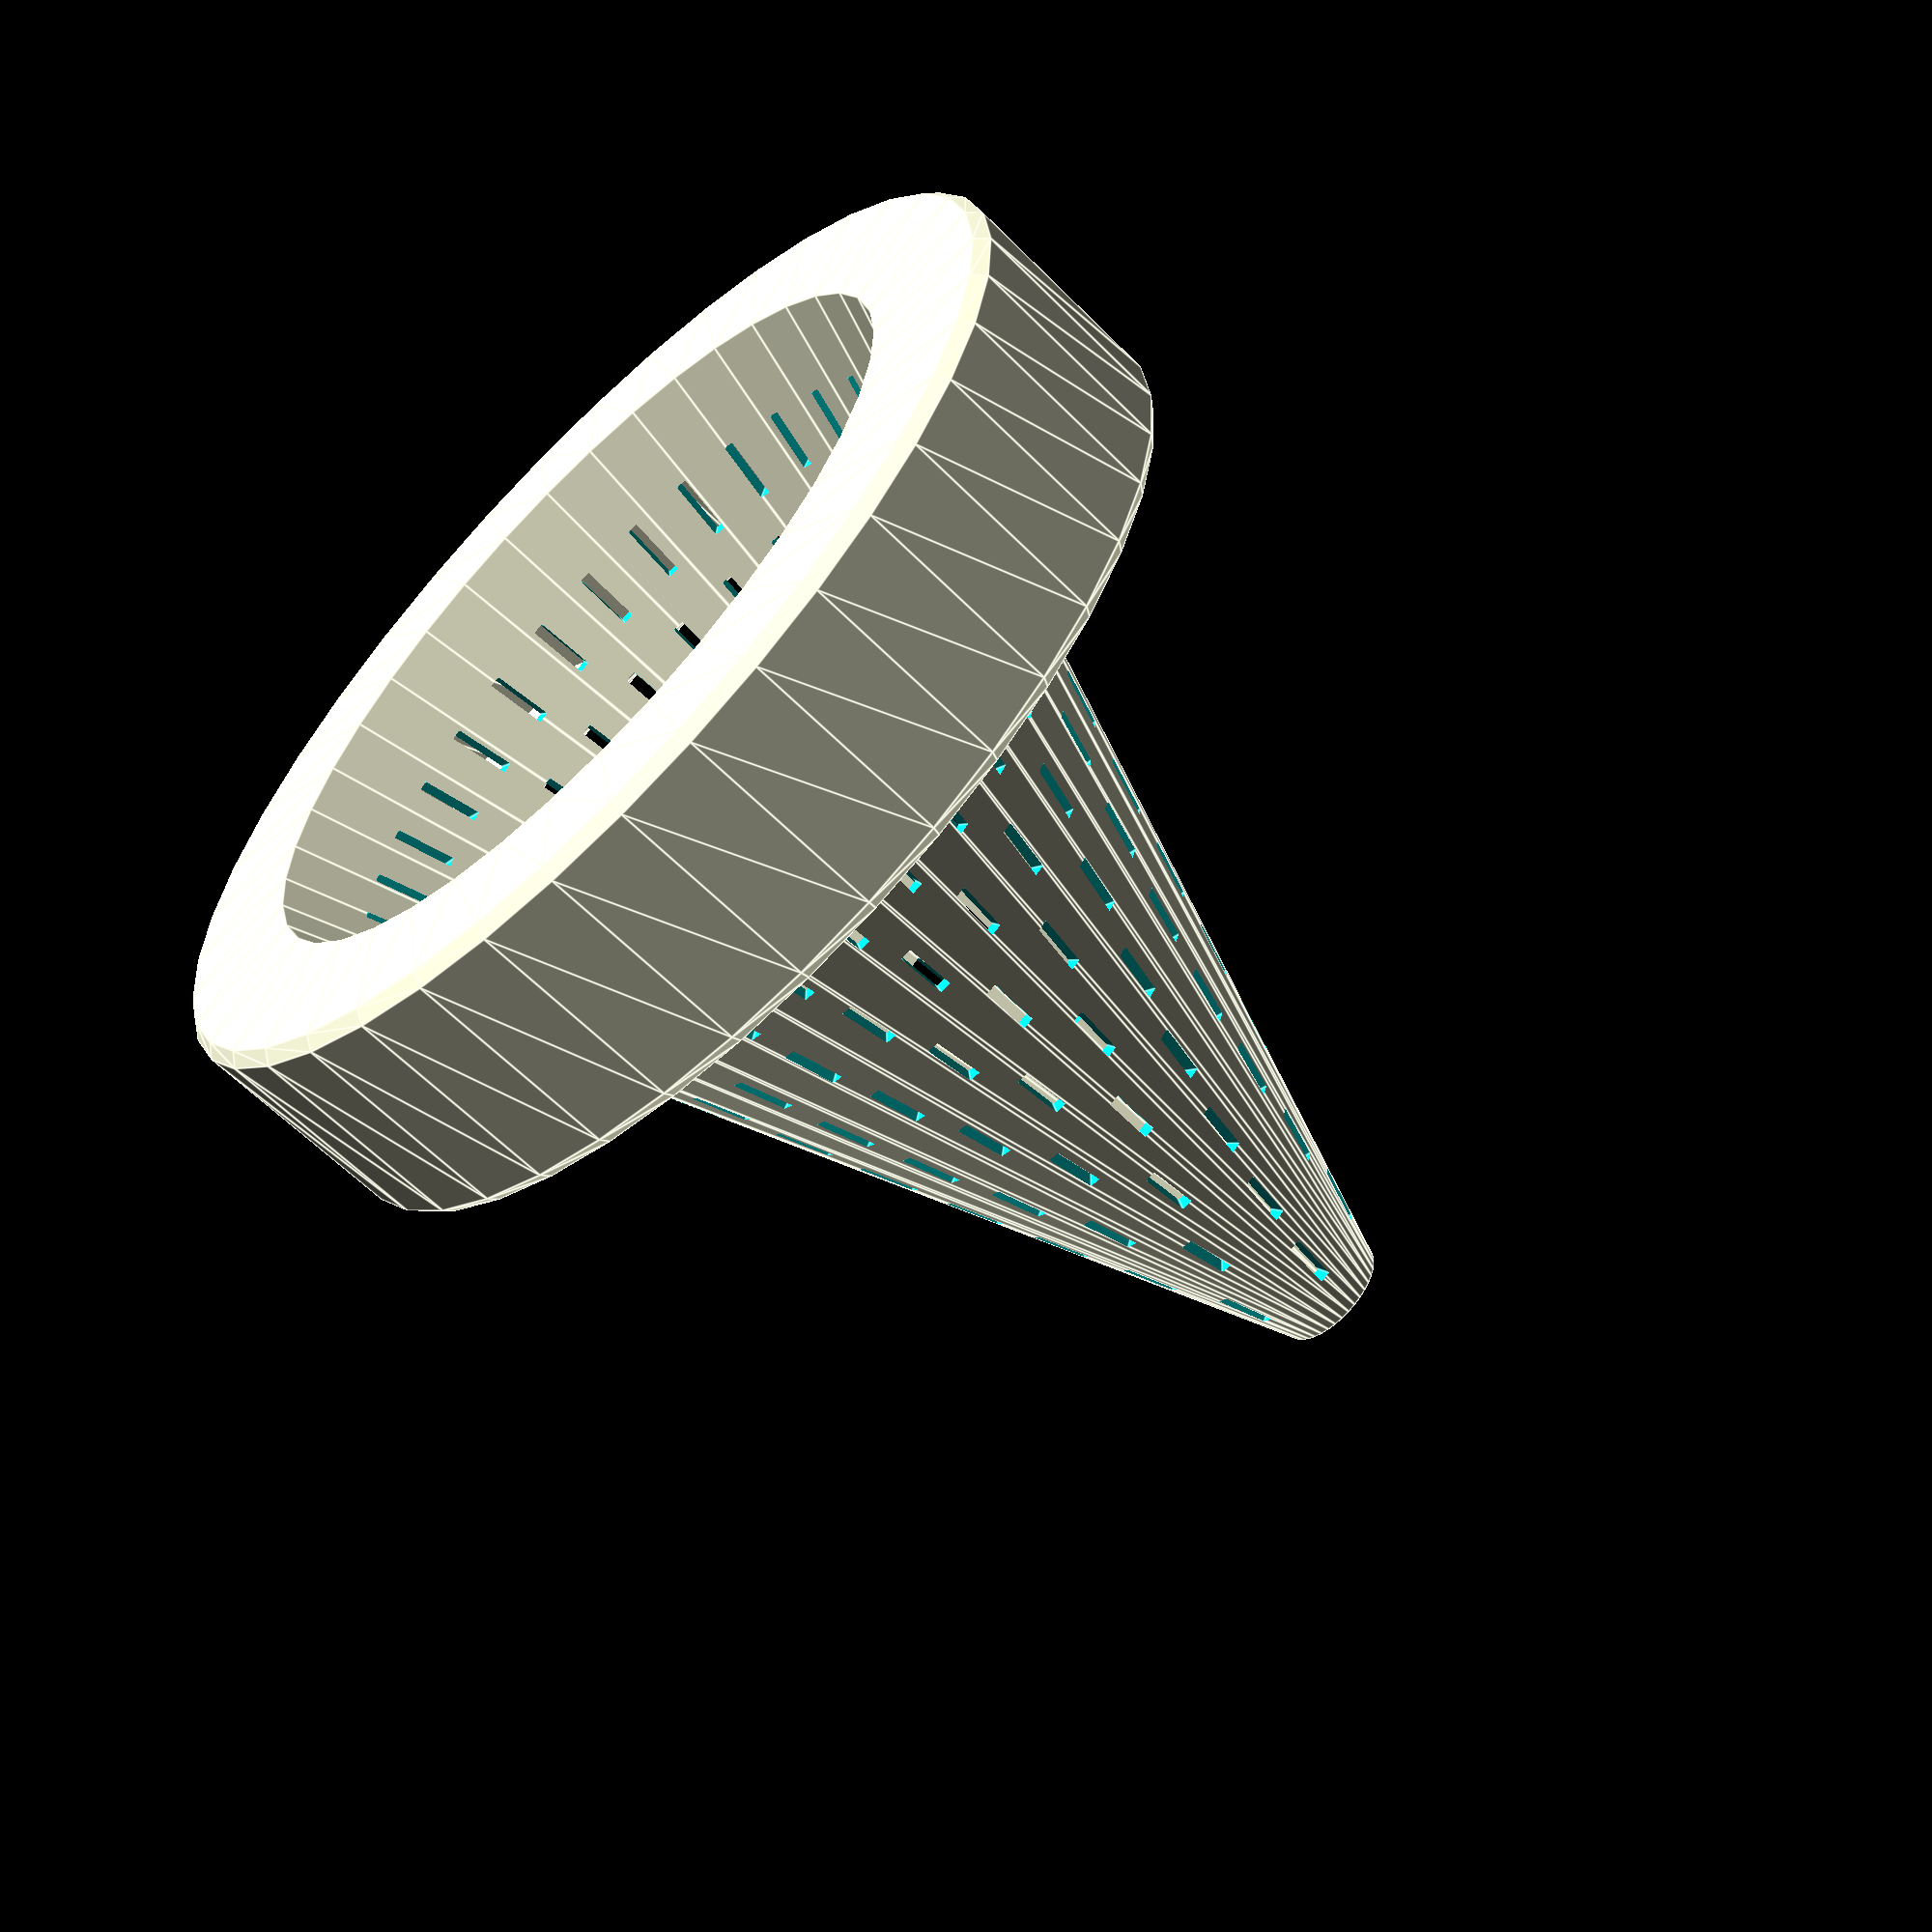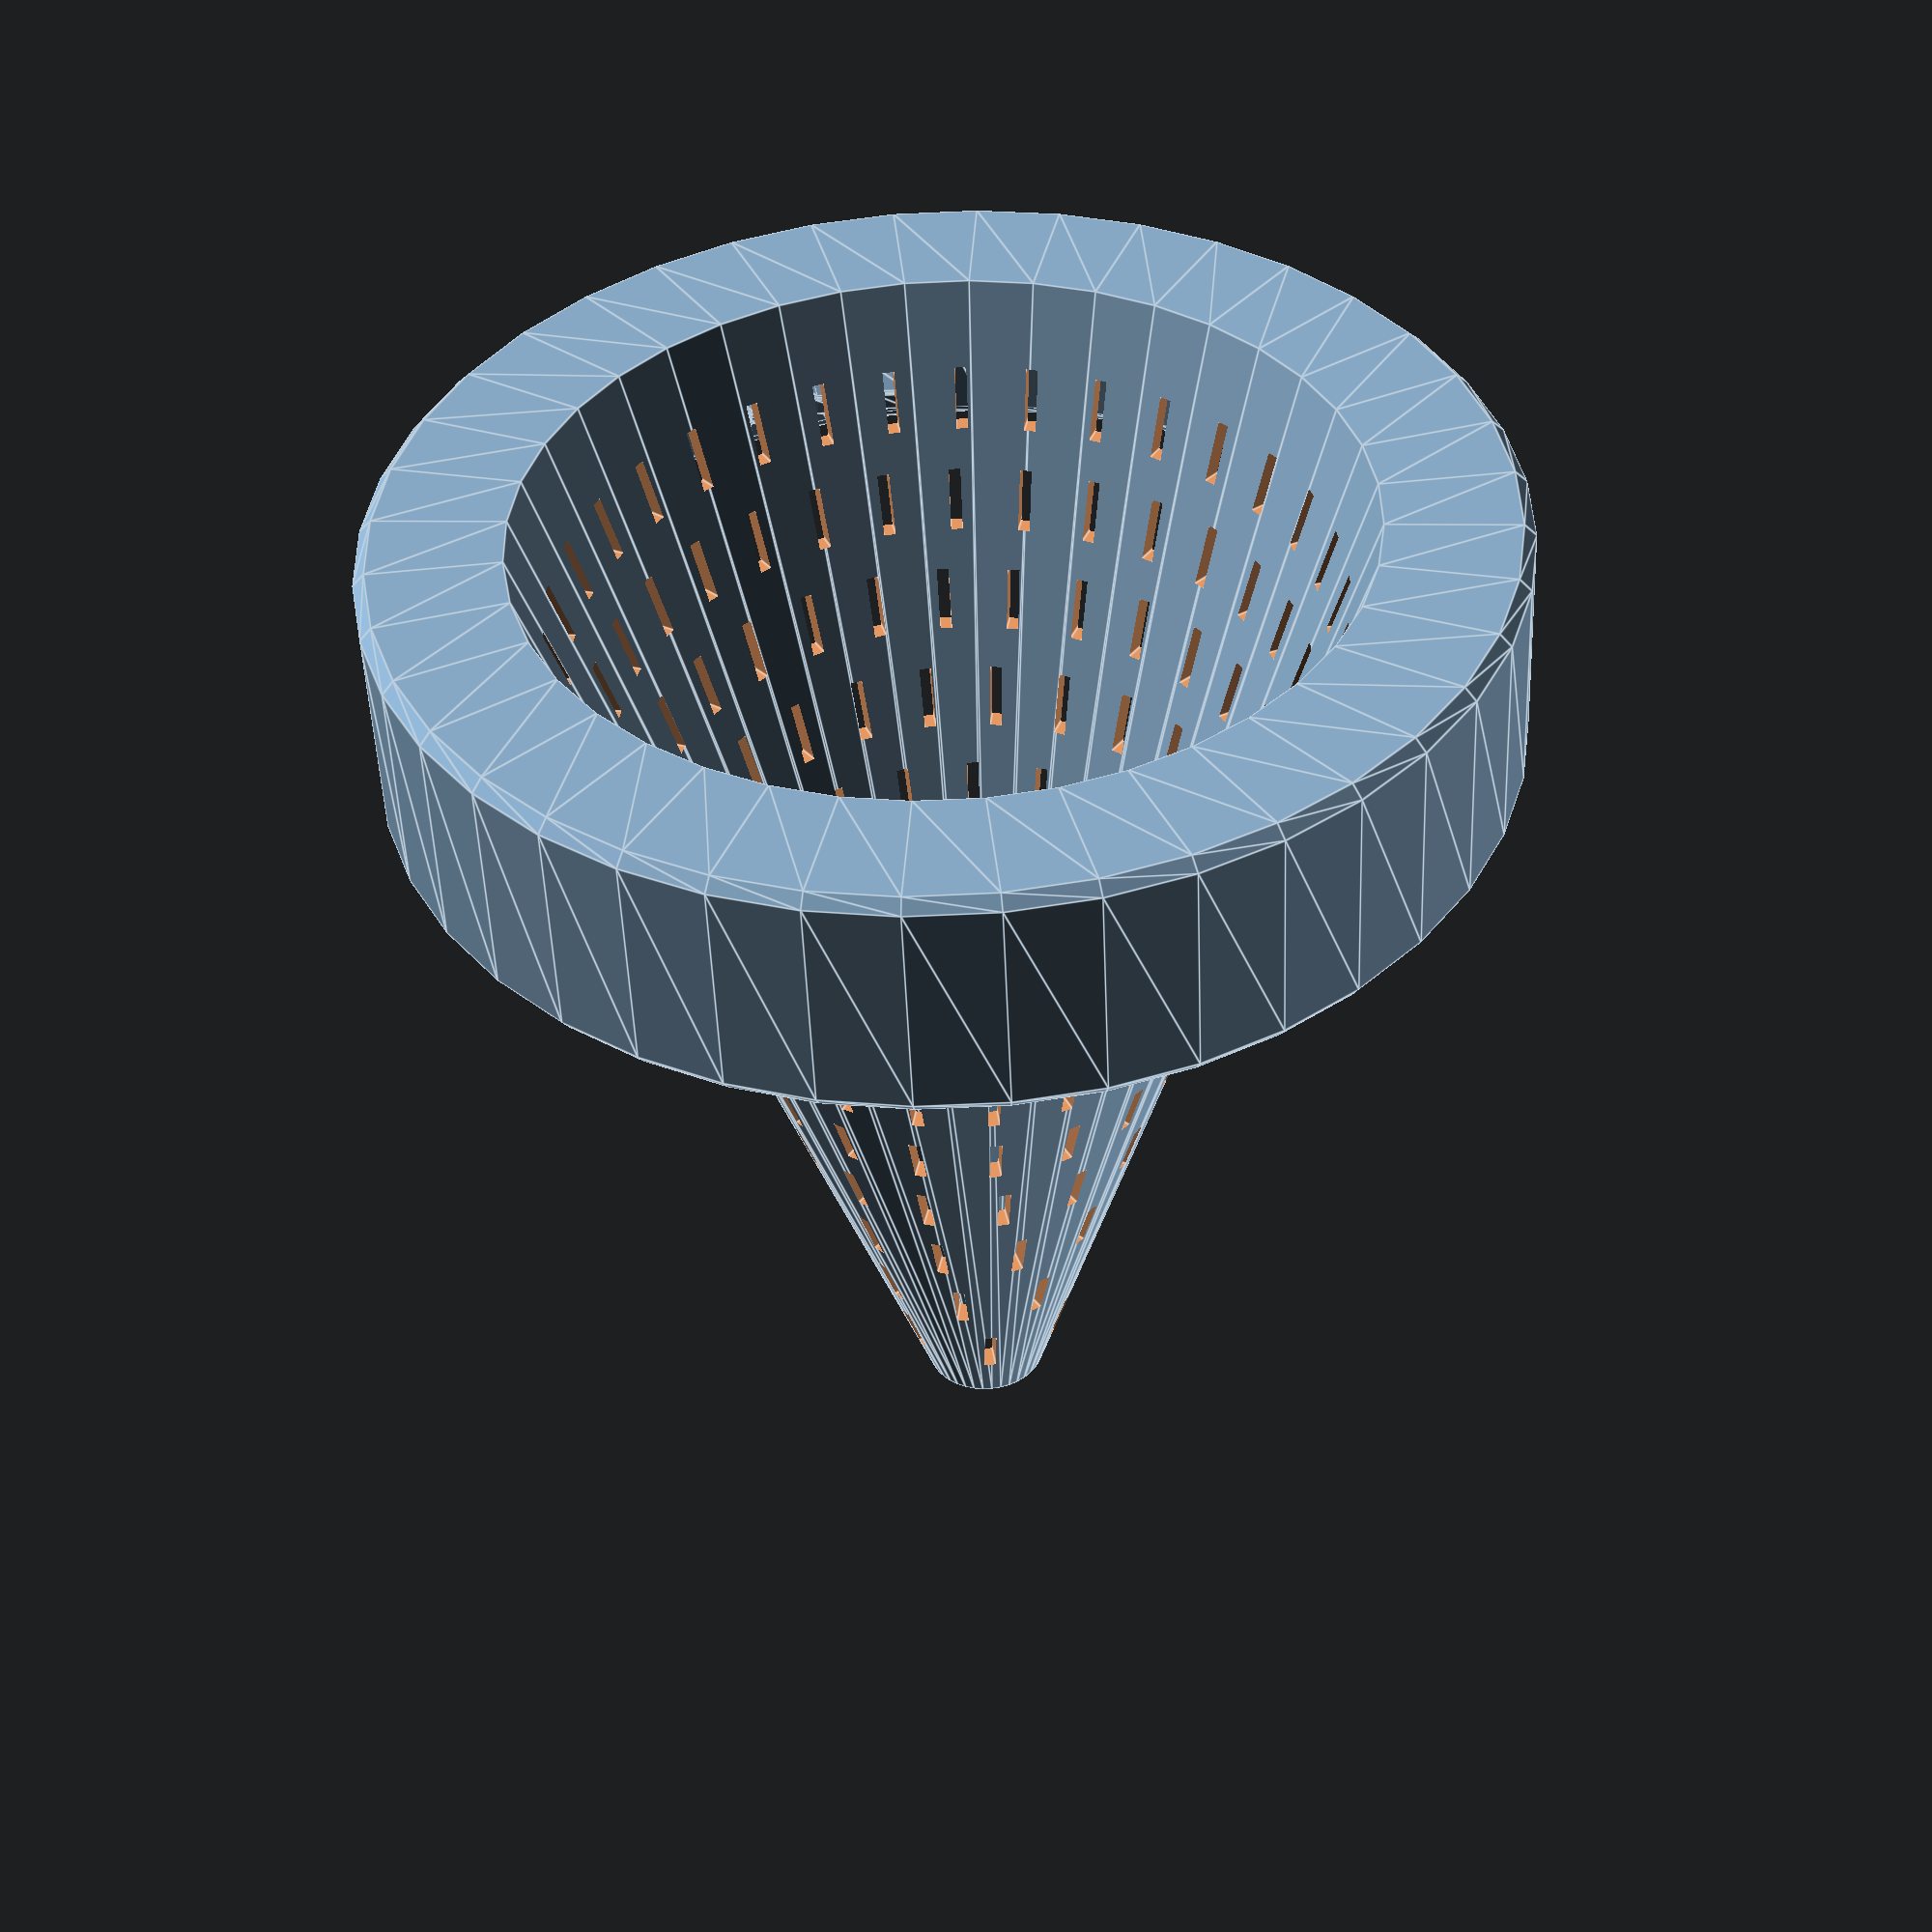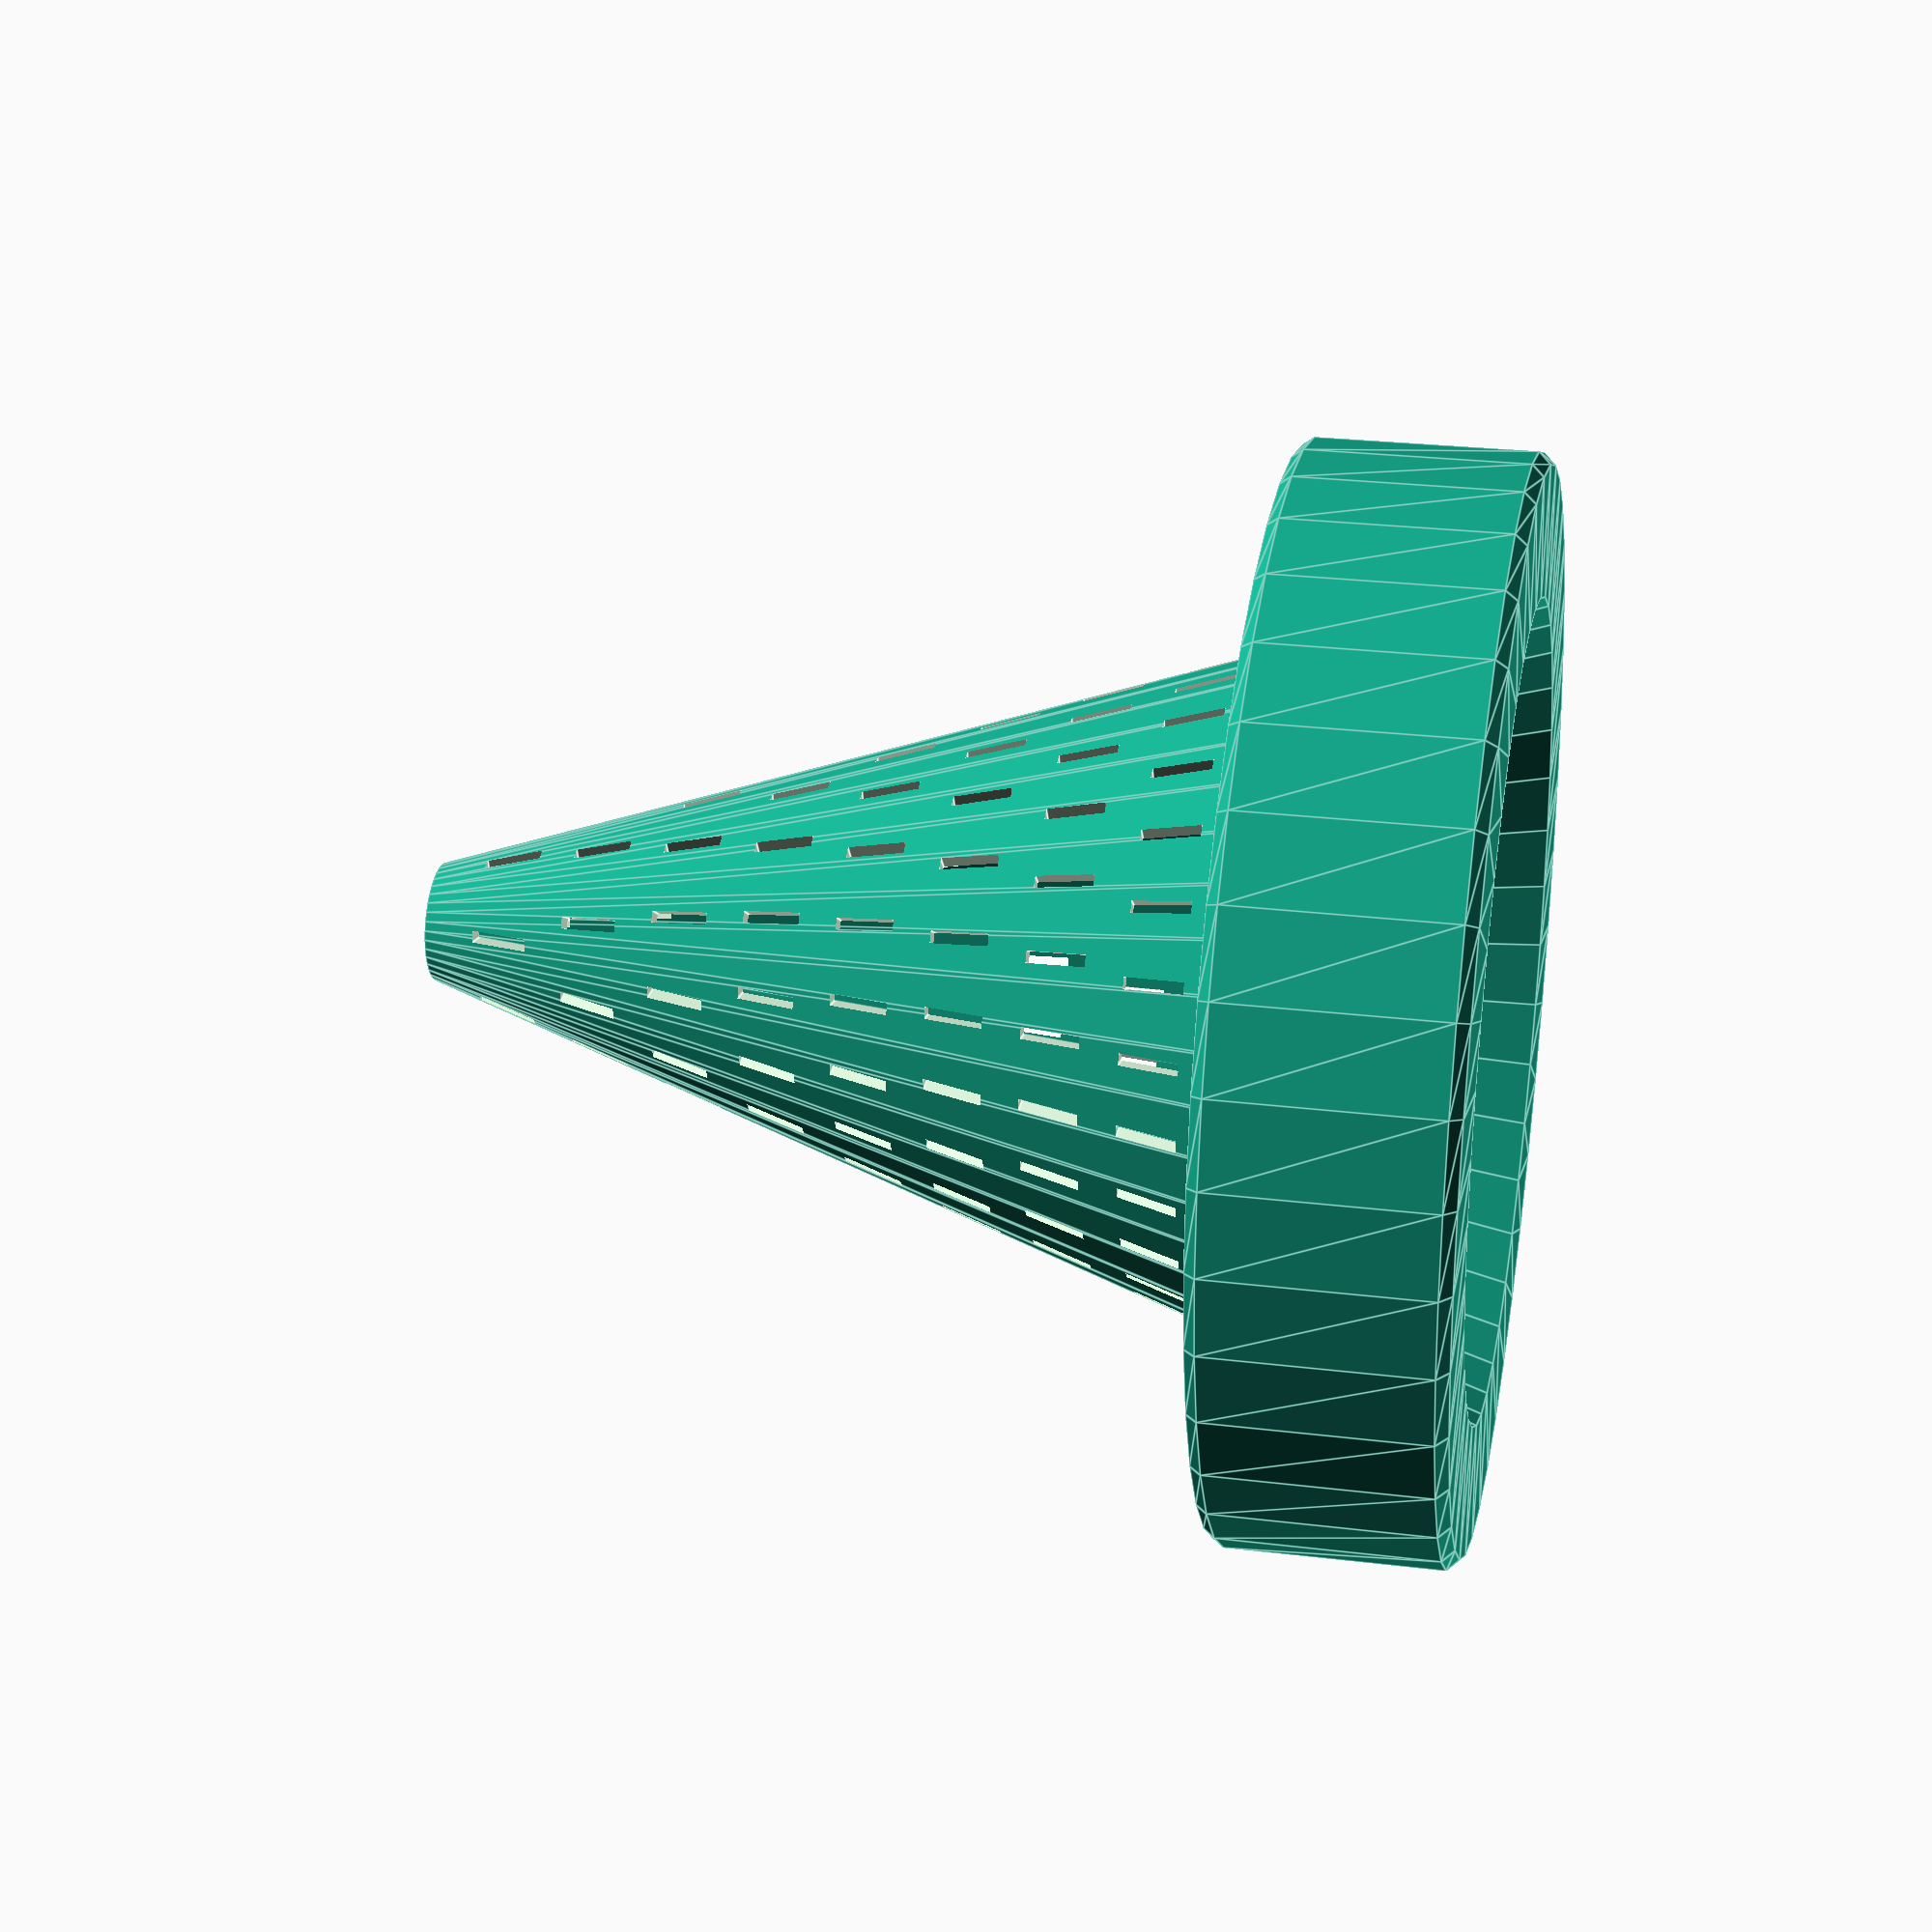
<openscad>
// Thread diameter, measured on outside of thread
outer_thread_diameter = 52;
// Total height of the trap
height = 55;
// Number of intertwined threads
thread_starts = 4;
// Thread height = the inside height of the lid section. I found 11 mm to be reasonably universal
lid_inner_height = 11;

/* [ Output options ] */

// How detailed the model will be rendered. A circle will have at most 360/fa segments
fa_final = 2;
// How detailed the model will be rendered. Maximum size of a circle segment fs. 
fs_final = 0.5;

// Same settings, but for preview
fa_preview = 9;
fs_preview = 1;

$fa = $preview ? fa_preview : fa_final;
$fs = $preview ? fs_preview : fs_final;

module _customizer_end() {}

// Some constants you might want to tweak
CLEARANCE = 0.5;
// Chamfer along the outside
CHAMFER = 0.6;
// Width of the inside of the rim
RIM_WIDTH = 5.5;
// All walls have equal thickness
WALL_THICKNESS = 1.2;
THREAD_DEPTH = 1.5;
// Angle of the flat section of the thread profile
THREAD_ANGLE = 35;
// Radius of the tip of the thread profile
THREAD_TIP_RADIUS = 0.7;
// I foun that most jars have a thread pitch of ~14, but the value does not seem to matter much
THREAD_PITCH = 14;

THREAD_HALF_BASE_WIDTH = THREAD_TIP_RADIUS * cos(THREAD_ANGLE) + (THREAD_DEPTH - THREAD_TIP_RADIUS * sin(THREAD_ANGLE)) * tan(THREAD_ANGLE);
// This determines how long each of the thread fragments on the lid are 
THREAD_HEIGHT = 0.8;

PERFORATION_HOLE_HEIGHT = 3;
PERFORATION_HOLE_WIDTH = 0.6;
PERFORATION_DISTANCE_V = 2;
PERFORATION_DISTANCE_H = 3;

// Radius of hole at the bottom where the guests are welcomed
ENTRANCE_RADIUS = 1.8;

fruitfly_trap(
  outer_thread_diameter = outer_thread_diameter,
  lid_inner_height = lid_inner_height,
  thread_starts = thread_starts,
  height = height
);

module fruitfly_trap(
  outer_thread_diameter,
  lid_inner_height,
  thread_starts,
  height,
) {
  difference() {
    union() {
      rotate_extrude() 
        fruitfly_trap_profile(
          outer_thread_diameter = outer_thread_diameter,
          lid_inner_height = lid_inner_height,
          height = height
        );
      translate([0, 0, lid_inner_height + WALL_THICKNESS / 2 - THREAD_HALF_BASE_WIDTH - THREAD_HEIGHT])
      copy_rotate(n = thread_starts)
        qthread(
         h = THREAD_HEIGHT,
         r = outer_thread_diameter / 2 + CLEARANCE,
         pitch = THREAD_PITCH,
         segs = 100
         ) 
           thread_profile();
    }
   
    perforation_layer_height = PERFORATION_HOLE_HEIGHT + PERFORATION_DISTANCE_V;
    perforation_start_z = WALL_THICKNESS + PERFORATION_HOLE_HEIGHT;
    num_perforation_layers = floor((height - perforation_start_z) / perforation_layer_height);
    inner_radius = outer_thread_diameter / 2 - RIM_WIDTH;
   
    union() {
      for (i = [0 : num_perforation_layers - 1]) {
        perforation_z = perforation_start_z + i * perforation_layer_height;
        factor = (inner_radius - ENTRANCE_RADIUS) / height; 
        r = inner_radius - perforation_z * factor;
        num_holes = floor(r * 2 * PI / (PERFORATION_HOLE_WIDTH + PERFORATION_DISTANCE_H));
        if (num_holes >= 4) {
          perforation_hole_angle = 360 * (1 / num_holes - PERFORATION_DISTANCE_H / (r * 2 * PI));
          rotate([0, 0, i * 5])
          copy_rotate(num_holes)
          translate([0, 0, perforation_z])
          cube([inner_radius, PERFORATION_HOLE_WIDTH, PERFORATION_HOLE_HEIGHT]);
        }
      }    
    }
  }
}

module qthread(h, r, pitch, segs = 12) {
  layers = floor(h / pitch);
  end_angle = (h / pitch - layers) * 360; 
  std_seg_angle = 360 / segs;
  seg_vdist = pitch / segs;
  seg_hdist = r * sin(std_seg_angle);
  a = asin(seg_vdist / seg_hdist);
  union() {
    for (j = [0 : layers]) {
      segs_for_layer = (j < layers) 
        ? segs
        : ceil(end_angle / std_seg_angle);
      translate([0, 0, pitch * j]) {
        for (i = [0 : segs_for_layer - 1]) {
          seg_angle = (j < layers || i < segs_for_layer - 1) 
            ? std_seg_angle 
            : end_angle - std_seg_angle * i;
          translate([0, 0, seg_vdist * i])
          rotate([a, 0, std_seg_angle * i])
          rotate_extrude(angle = seg_angle / cos(a) + 0.2) {
              translate([r, 0])
              children();
          }
        }
      }
    }
    // rounded end caps
    translate([r, 0.001, 0])
    rotate([a, 0, 0])
    rotate([0, 90, 0])
    thread_end() children();
    
    rotate([0, 0, end_angle + 0.2])
    translate([r, 0, h])
    rotate([a + 180, 0, 0])
    rotate([0, 90, 0])
    thread_end() children();
  }
}

module fruitfly_trap_profile(
  outer_thread_diameter,
  lid_inner_height,
  height,
  entrance_diameter
) {
  outer_thread_radius = outer_thread_diameter / 2 + CLEARANCE;
  outer_radius = outer_thread_radius + WALL_THICKNESS;
  inner_rim_radius = outer_thread_radius - RIM_WIDTH;
  lid_outer_height = lid_inner_height + WALL_THICKNESS;
  wall_thickness_h = wall_thickness_h(height = height, inner_rim_radius = inner_rim_radius);
  inner_top_radius = inner_top_radius(height = height, inner_rim_radius = inner_rim_radius);
  union() {
    polygon([
      [inner_top_radius, 0],
      [outer_radius - CHAMFER, 0],
      [outer_radius, CHAMFER],
      [outer_radius, lid_outer_height - WALL_THICKNESS / 2],
      [outer_radius - WALL_THICKNESS, lid_outer_height - WALL_THICKNESS / 2],
      [outer_radius - WALL_THICKNESS, WALL_THICKNESS],
      [inner_rim_radius, WALL_THICKNESS],
      [ENTRANCE_RADIUS + wall_thickness_h, height],
      [ENTRANCE_RADIUS, height]
    ]);
    translate([outer_radius - WALL_THICKNESS / 2, lid_outer_height - WALL_THICKNESS / 2])
    circle(d = WALL_THICKNESS);   
  }  
}

module thread_profile() {
  union() {
    tip_radius_center_x = -THREAD_DEPTH + THREAD_TIP_RADIUS;

    translate([tip_radius_center_x, 0])
    circle(r = THREAD_TIP_RADIUS);
    polygon([
      [ tip_radius_center_x - THREAD_TIP_RADIUS * sin(THREAD_ANGLE), -THREAD_TIP_RADIUS  * cos(THREAD_ANGLE) ],
      [ 0, -THREAD_HALF_BASE_WIDTH ],
      [ 0.1, -THREAD_HALF_BASE_WIDTH ],
      [ 0.1, THREAD_HALF_BASE_WIDTH ],
      [ 0, THREAD_HALF_BASE_WIDTH ],
      [ tip_radius_center_x - THREAD_TIP_RADIUS * sin(THREAD_ANGLE), THREAD_TIP_RADIUS * cos(THREAD_ANGLE) ]
    ]);
  }
}

module thread_end() {
    rotate_extrude(angle = 180)
    rotate([0, 0, 90])
    intersection() {
      translate([-500, 0])
      square(1000);
      children();
    }
}

module copy_rotate(n) {
  for (i = [0 : n - 1]) {
    rotate([0, 0, 360 / n * i])
    children();
  }
}

function wall_thickness_h(height, inner_rim_radius) =
  let(inner_height = (height - WALL_THICKNESS))
  let(h = inner_rim_radius - ENTRANCE_RADIUS)
  let(k = pow(WALL_THICKNESS, 2) / pow(inner_height, 2))
  let(a = k - 1)
  let(b = -2 * k * h)
  let(c = pow(WALL_THICKNESS, 2) + k * pow(h, 2))
  (-b - sqrt(pow(b, 2) - 4 * a * c)) / (2 * a);
  
function inner_top_radius(height, inner_rim_radius) =
  let(wall_thickness_h = wall_thickness_h(height = height, inner_rim_radius = inner_rim_radius))
  inner_rim_radius - (inner_rim_radius - wall_thickness_h - ENTRANCE_RADIUS) / (height - WALL_THICKNESS) * WALL_THICKNESS;

</openscad>
<views>
elev=60.4 azim=47.0 roll=224.1 proj=p view=edges
elev=49.0 azim=203.5 roll=182.3 proj=p view=edges
elev=154.4 azim=272.4 roll=78.9 proj=p view=edges
</views>
